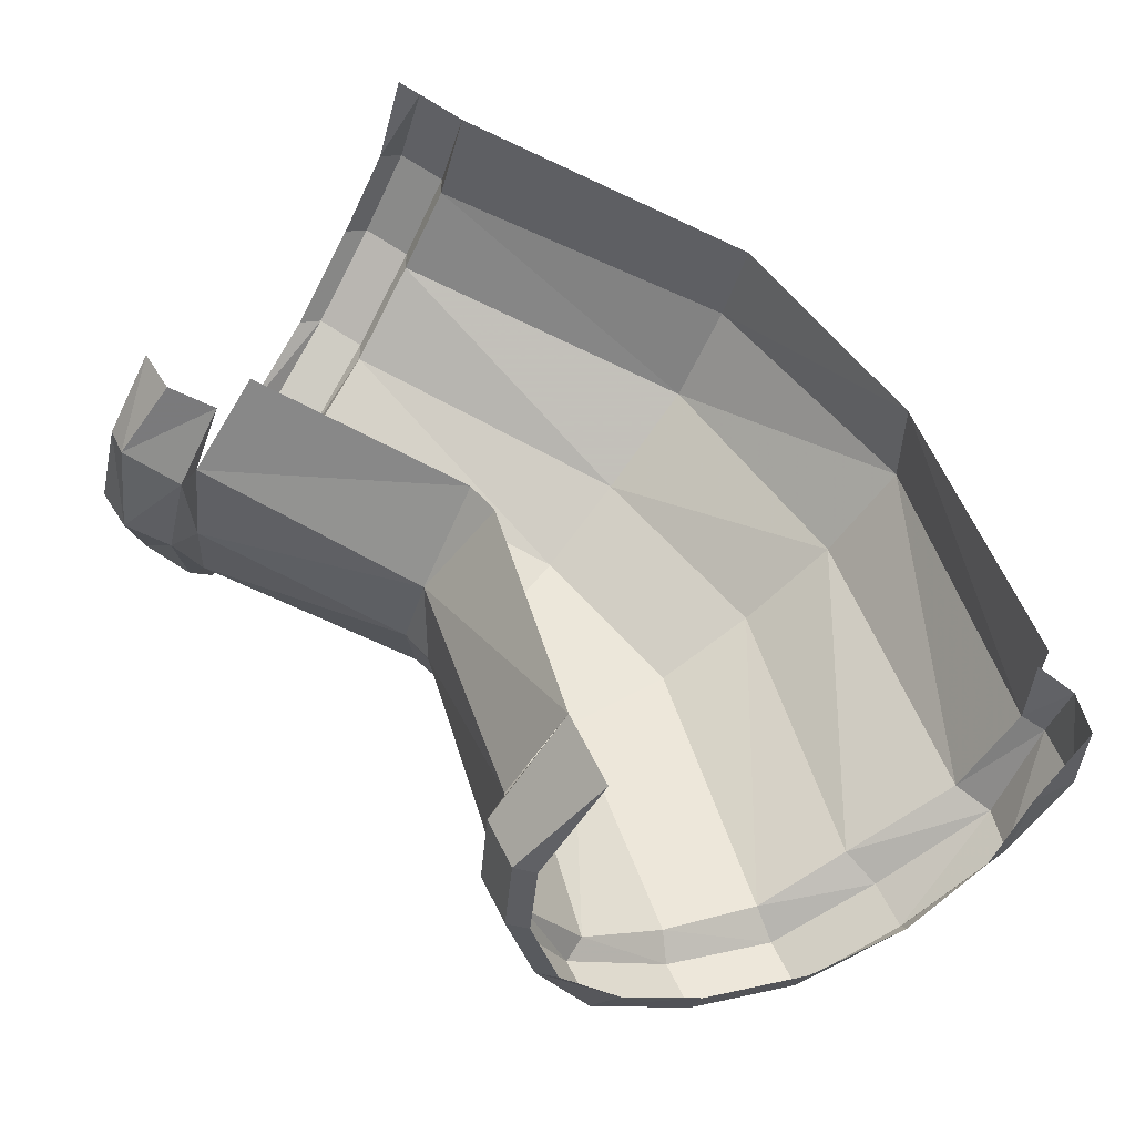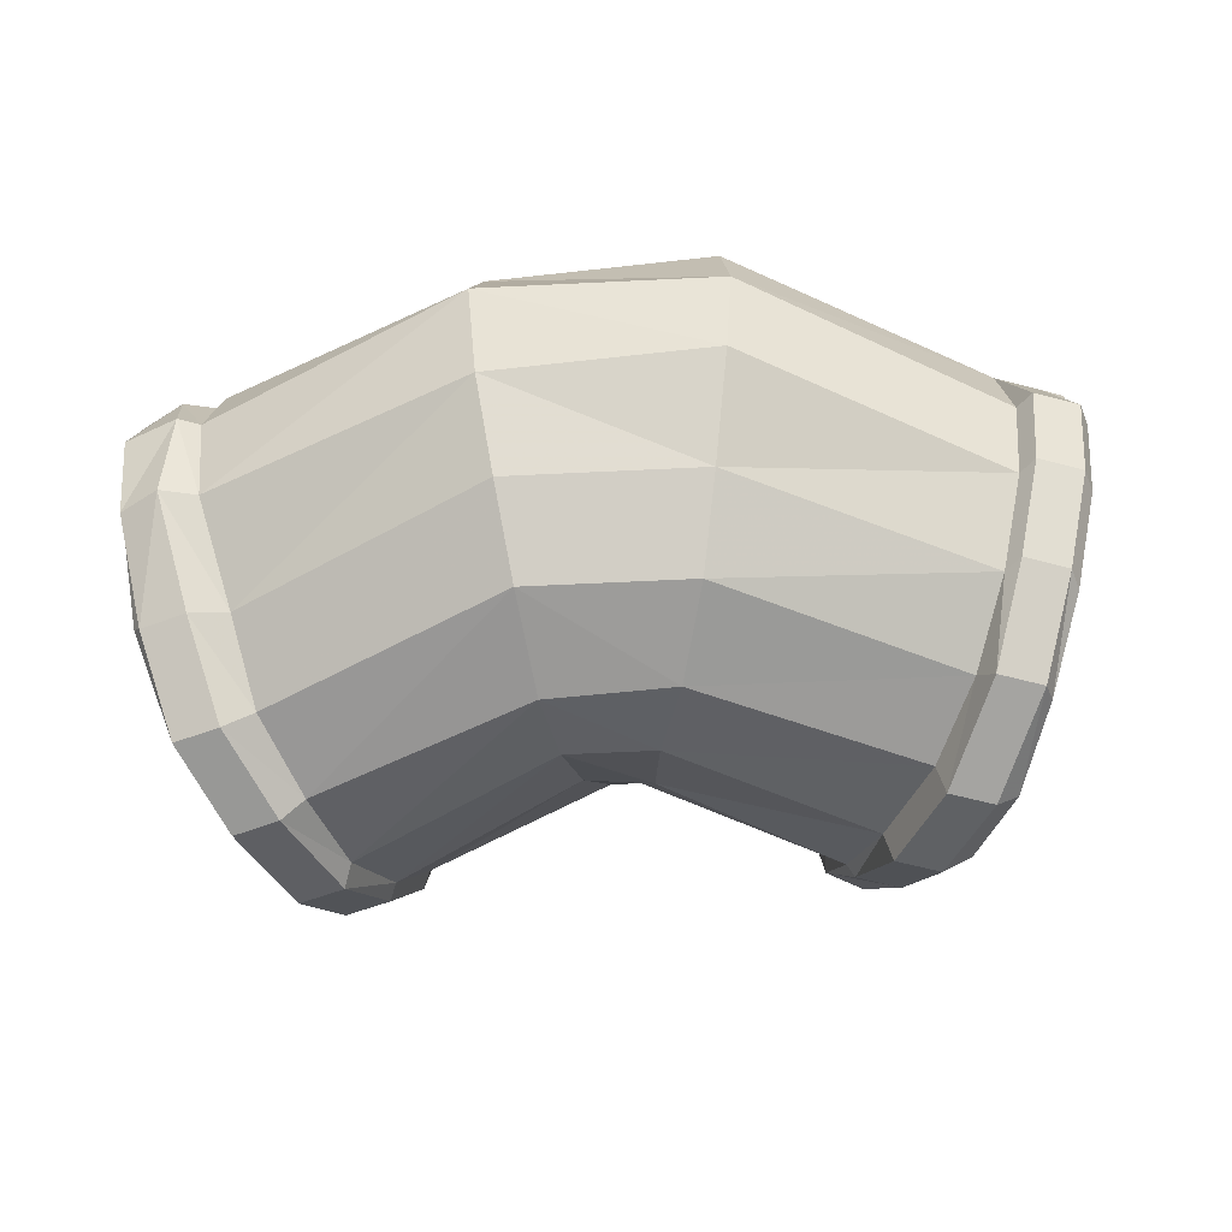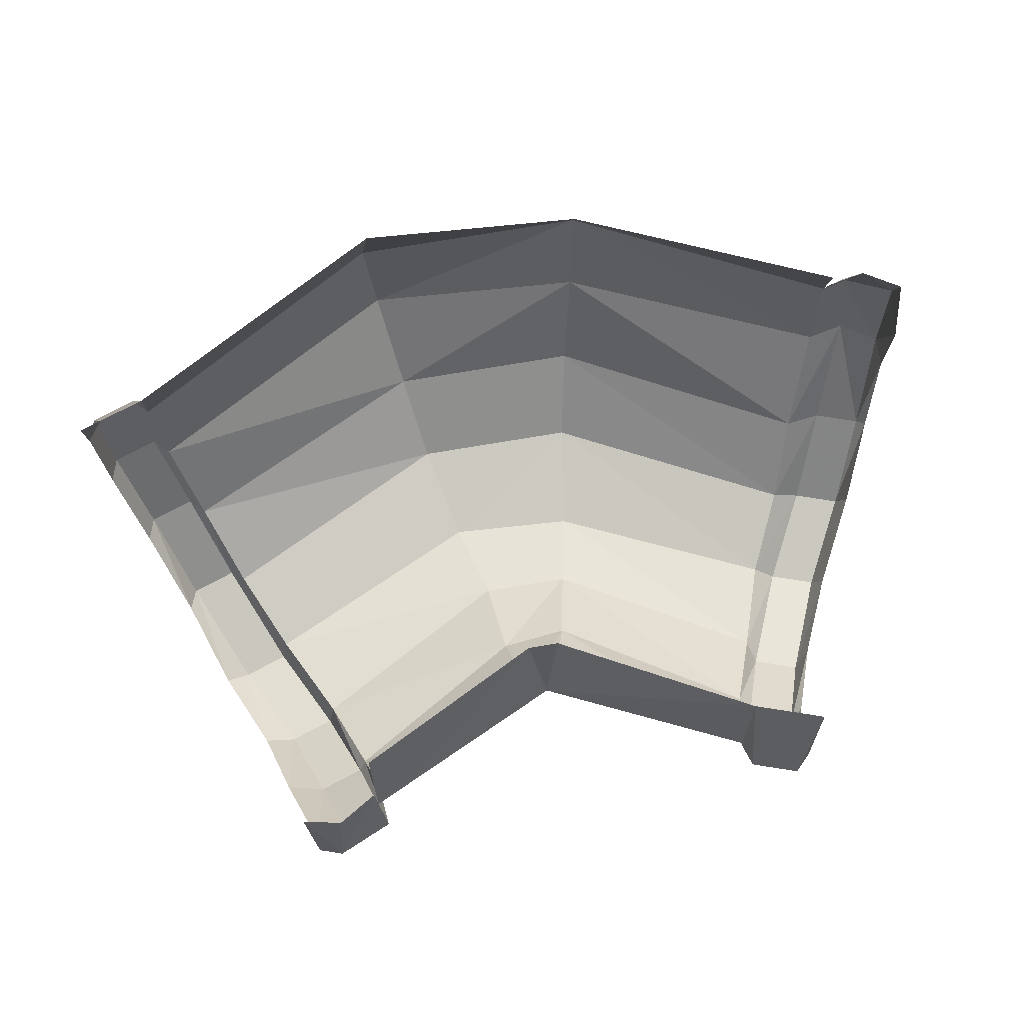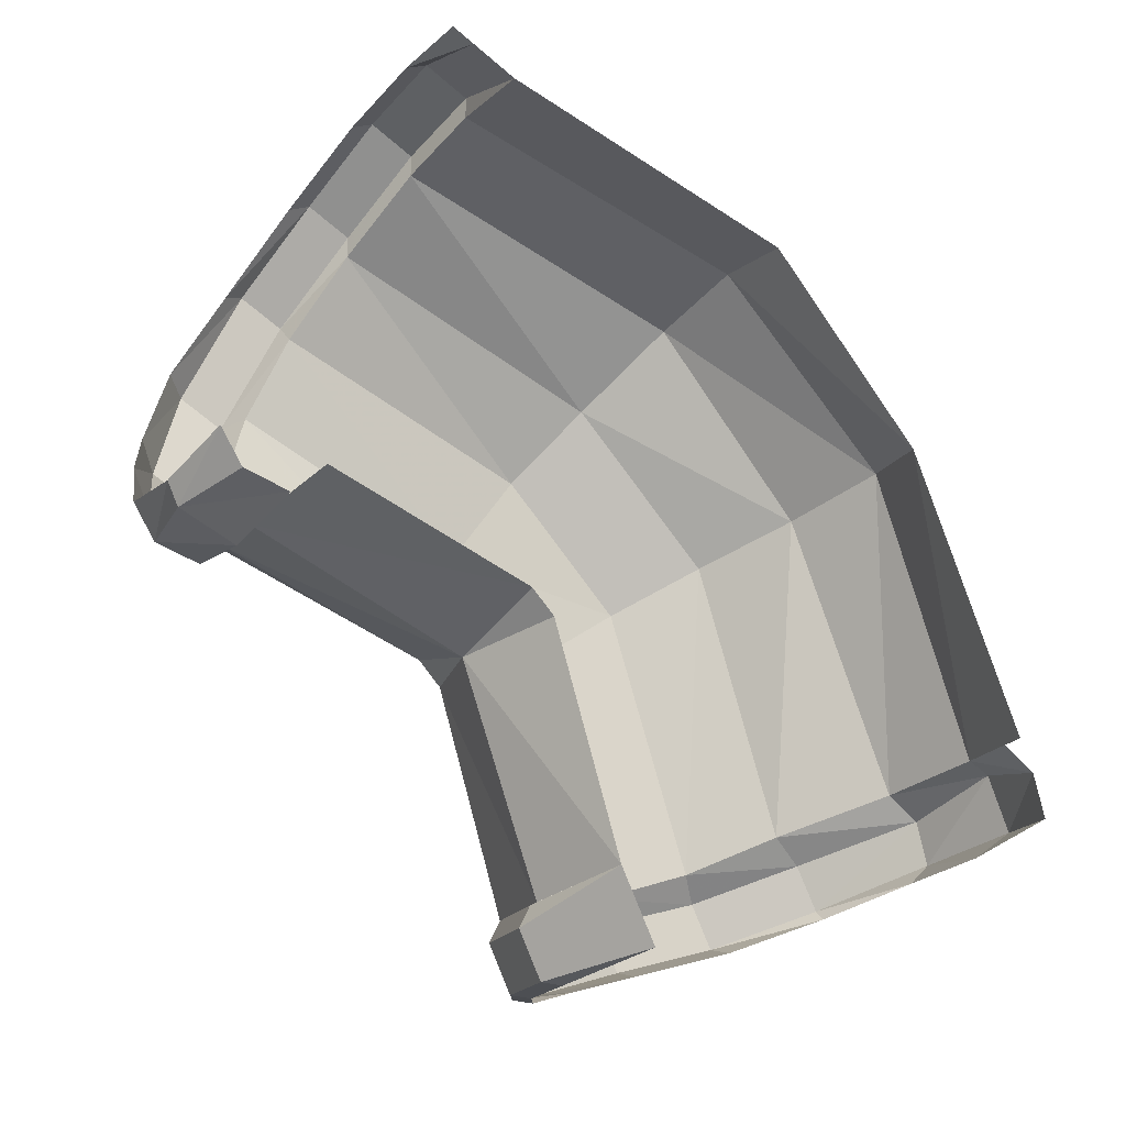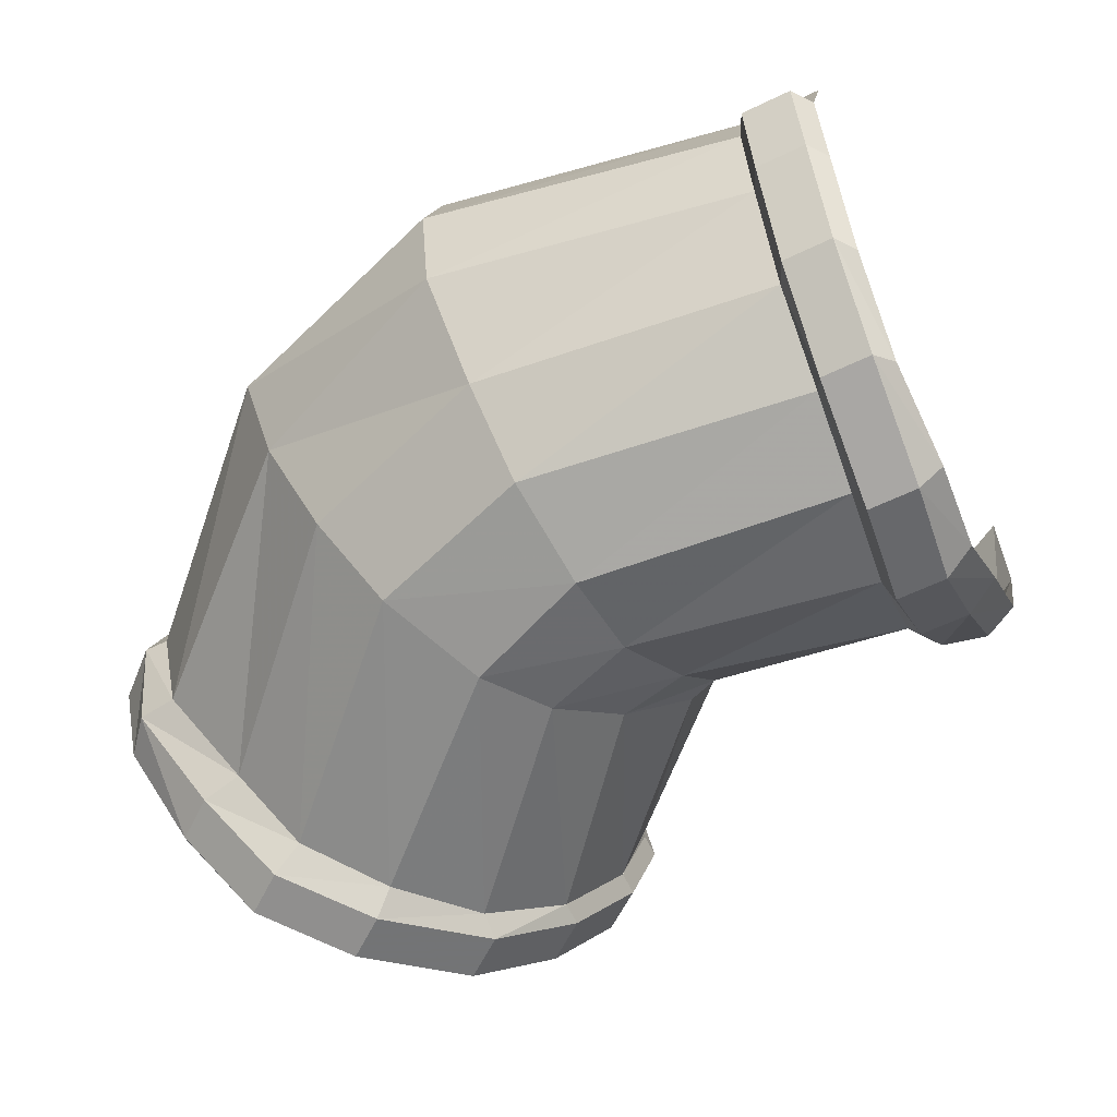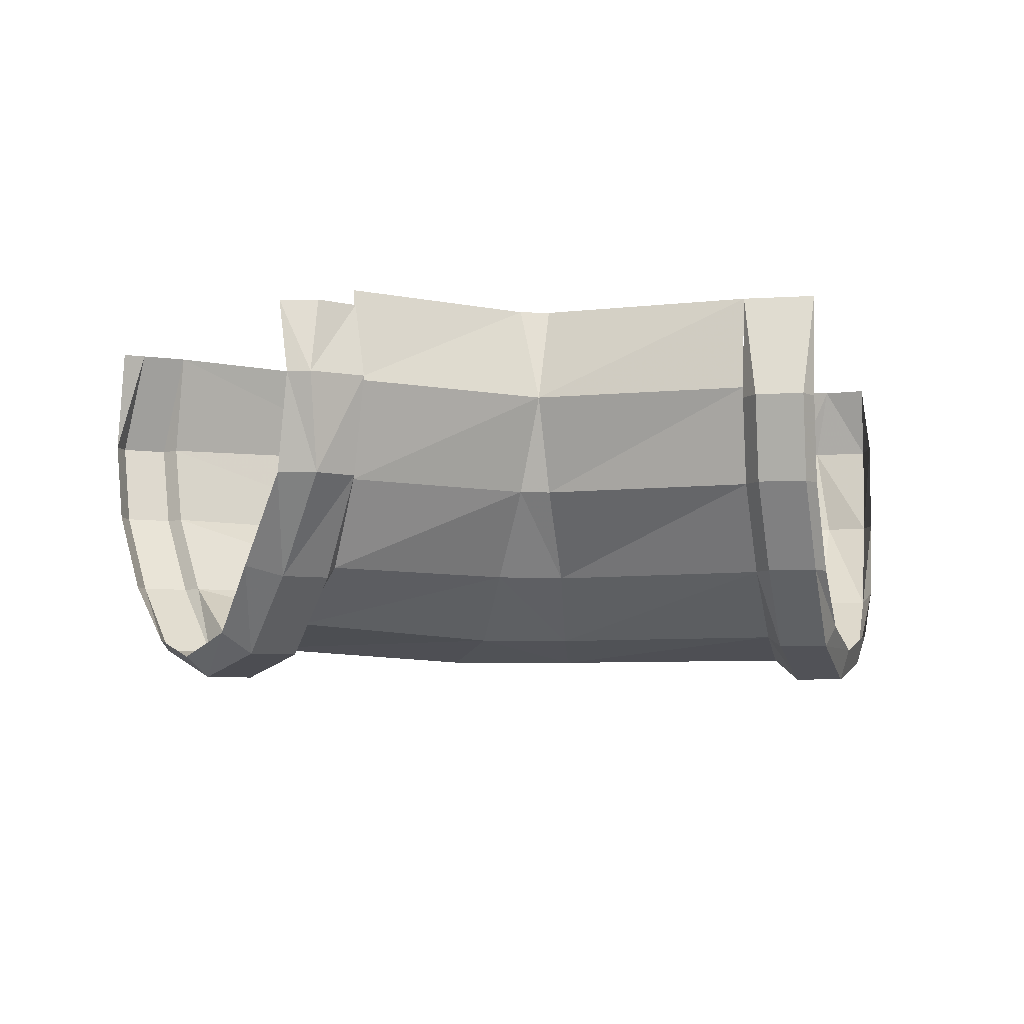
<metadata>
{"format":"obj","ext":"obj","renderer":"f3d","projection":"perspective","resolution":1024,"background":"white","views":[{"elev":-43.9,"azim":-18.7,"up":"+Y"},{"elev":-57.9,"azim":137.9,"up":"+Z"},{"elev":75.2,"azim":-54.5,"up":"+Z"},{"elev":-23.7,"azim":-31.9,"up":"+Y"},{"elev":27.2,"azim":-177.9,"up":"+Y"},{"elev":-6.1,"azim":-52.1,"up":"+Z"}]}
</metadata>
<code>
v 1.906 0.5391 -0.1406
v 1.695 0.6016 -0.1406
v 1.703 0.6172 -0.07812
v 1.914 0.5547 -0.07031
v 2.039 0.4297 -0.07031
v 2.016 0.4141 -0.1406
v 1.875 0.4922 -0.2031
v 1.68 0.5625 -0.2031
v 1.68 0.5781 -0.2031
v 1.695 0.6172 -0.1406
v 1.703 0.6328 -0.07812
v 1.695 0.6016 0
v 1.906 0.5391 0
v 2.016 0.4141 0
v 2.109 0.2266 -0.07031
v 2.094 0.2188 -0.1406
v 2.039 0.1953 -0.2031
v 1.977 0.3906 -0.2031
v 1.844 0.4453 -0.25
v 1.656 0.5078 -0.2422
v 1.656 0.5234 -0.2578
v 1.648 0.5938 -0.2031
v 1.664 0.6328 -0.1406
v 1.672 0.6484 -0.07812
v 1.664 0.6172 0
v 1.805 0.3828 -0.2656
v 1.633 0.4453 -0.2578
v 1.93 0.3594 -0.25
v 1.867 0.3125 -0.2656
v 1.773 0.3281 -0.25
v 1.609 0.375 -0.2422
v 1.602 0.375 -0.2656
v 1.625 0.4453 -0.2812
v 1.625 0.5391 -0.2578
v 1.609 0.5312 -0.25
v 1.633 0.5859 -0.2031
v 1.648 0.625 -0.1406
v 1.656 0.6406 -0.07812
v 1.648 0.625 0
v 1.734 0.2812 -0.2031
v 1.586 0.3203 -0.2031
v 1.82 0.2812 -0.25
v 1.773 0.25 -0.2031
v 1.711 0.2422 -0.1406
v 1.57 0.2891 -0.1406
v 1.555 0.2734 -0.1406
v 1.578 0.3203 -0.2109
v 1.57 0.3906 -0.2656
v 1.594 0.4609 -0.2812
v 1.578 0.4688 -0.2656
v 1.703 0.2188 -0.07031
v 1.555 0.2734 -0.07031
v 1.727 0.2266 -0.1406
v 1.758 0.07031 -0.07031
v 1.773 0.07812 0
v 1.727 0.2266 0
v 1.711 0.2422 0
v 1.57 0.2891 0
v 1.992 0.1719 -0.25
v 1.93 0.1484 -0.2656
v 1.867 0.1172 -0.25
v 1.773 0.07812 -0.1406
v 2.062 0.1797 -0.2109
v 2.008 0.1562 -0.2656
v 1.938 0.1328 -0.2812
v 1.859 0.1016 -0.2578
v 1.812 0.09375 -0.2031
v 1.805 0.07812 -0.2031
v 1.766 0.0625 -0.1406
v 1.758 0.07031 -0.07812
v 1.75 0.05469 -0.07812
v 1.781 0.0625 0
v 1.797 0.03125 0
v 1.766 0.02344 -0.07812
v 1.781 0.02344 -0.07812
v 1.797 0.03125 -0.1406
v 1.781 0.03125 -0.1406
v 1.836 0.04688 -0.2031
v 1.82 0.04688 -0.2031
v 1.891 0.07031 -0.2422
v 1.875 0.07031 -0.2578
v 1.953 0.09375 -0.2578
v 1.953 0.1016 -0.2812
v 2.023 0.1172 -0.2422
v 2.023 0.125 -0.2656
v 2.078 0.1406 -0.2031
v 2.078 0.1484 -0.2109
v 2.109 0.1562 -0.1406
v 2.125 0.1719 -0.1406
v 2.109 0.1562 -0.07031
v 2.141 0.1797 -0.07031
v 2.125 0.1719 -0.01562
v 2.117 0.2031 -0.01562
v 2.125 0.2188 -0.07031
v 2.094 0.2188 -0.01562
v 2.094 0.2188 0
v 2.117 0.2031 -0.1406
v 1.547 0.3359 -0.2109
v 1.531 0.3594 -0.2031
v 1.555 0.4062 -0.25
v 1.523 0.2812 -0.1406
v 1.547 0.2578 -0.07031
v 1.508 0.2734 -0.07031
v 1.555 0.2734 -0.01562
v 1.523 0.2812 -0.01562
v 1.508 0.3047 -0.01562
v 1.5 0.2891 -0.07031
v 1.508 0.3047 -0.1406
f 1 2 3
f 1 3 4
f 1 4 5
f 1 5 6
f 1 6 7
f 1 7 2
f 2 7 8
f 2 8 9
f 2 9 10
f 2 10 3
f 3 10 11
f 3 11 12
f 3 12 4
f 4 12 13
f 4 13 14
f 4 14 5
f 5 14 15
f 5 15 16
f 5 16 6
f 6 16 17
f 6 17 18
f 6 18 7
f 8 20 21
f 8 21 9
f 27 31 32
f 27 32 33
f 27 33 20
f 20 33 21
f 22 34 35
f 22 35 36
f 22 36 23
f 23 36 37
f 23 37 24
f 24 37 38
f 24 38 25
f 25 38 39
f 40 43 44
f 40 44 41
f 41 44 45
f 41 45 46
f 41 46 47
f 41 47 31
f 31 47 32
f 34 49 50
f 34 50 35
f 51 52 45
f 51 45 44
f 51 44 53
f 51 53 54
f 51 54 55
f 51 55 56
f 51 56 57
f 51 57 52
f 52 57 58
f 43 53 44
f 53 43 62
f 53 62 54
f 59 17 63
f 59 63 64
f 59 64 60
f 60 64 65
f 60 65 61
f 61 65 66
f 61 66 67
f 43 67 62
f 62 67 68
f 62 68 69
f 62 69 70
f 70 69 71
f 70 71 55
f 55 71 72
f 73 74 75
f 75 74 76
f 76 74 77
f 76 77 78
f 78 77 79
f 78 79 80
f 80 79 81
f 80 81 82
f 82 81 83
f 82 83 84
f 84 83 85
f 84 85 86
f 86 85 87
f 86 87 88
f 88 87 89
f 88 89 90
f 90 89 91
f 90 91 92
f 93 94 15
f 93 15 95
f 15 14 96
f 94 97 16
f 94 16 15
f 97 63 17
f 97 17 16
f 66 68 67
f 48 98 99
f 48 99 100
f 48 100 49
f 49 100 50
f 102 46 45
f 102 45 52
f 102 52 104
f 103 105 106
f 103 106 107
f 103 107 101
f 101 107 108
f 101 108 98
f 98 108 99
f 7 18 19
f 7 19 8
f 8 19 20
f 26 27 20
f 26 20 19
f 26 19 28
f 26 28 29
f 26 29 30
f 26 30 27
f 27 30 31
f 40 41 31
f 40 31 30
f 40 30 42
f 40 42 43
f 18 28 19
f 28 18 59
f 28 59 60
f 28 60 29
f 29 60 61
f 29 61 42
f 29 42 30
f 59 18 17
f 61 67 42
f 42 67 43
f 9 21 22
f 9 22 23
f 9 23 10
f 10 23 24
f 10 24 11
f 11 24 25
f 11 25 12
f 21 33 34
f 21 34 22
f 32 47 48
f 32 48 49
f 32 49 33
f 33 49 34
f 72 71 73
f 73 71 74
f 92 91 93
f 93 91 94
f 83 65 64
f 83 64 85
f 85 64 63
f 85 63 87
f 87 63 97
f 87 97 89
f 89 97 94
f 89 94 91
f 65 83 81
f 65 81 66
f 66 81 79
f 66 79 68
f 68 79 77
f 68 77 69
f 69 77 74
f 69 74 71
f 47 98 48
f 46 101 98
f 46 98 47
f 102 103 101
f 102 101 46
f 102 104 103
f 103 104 105

</code>
